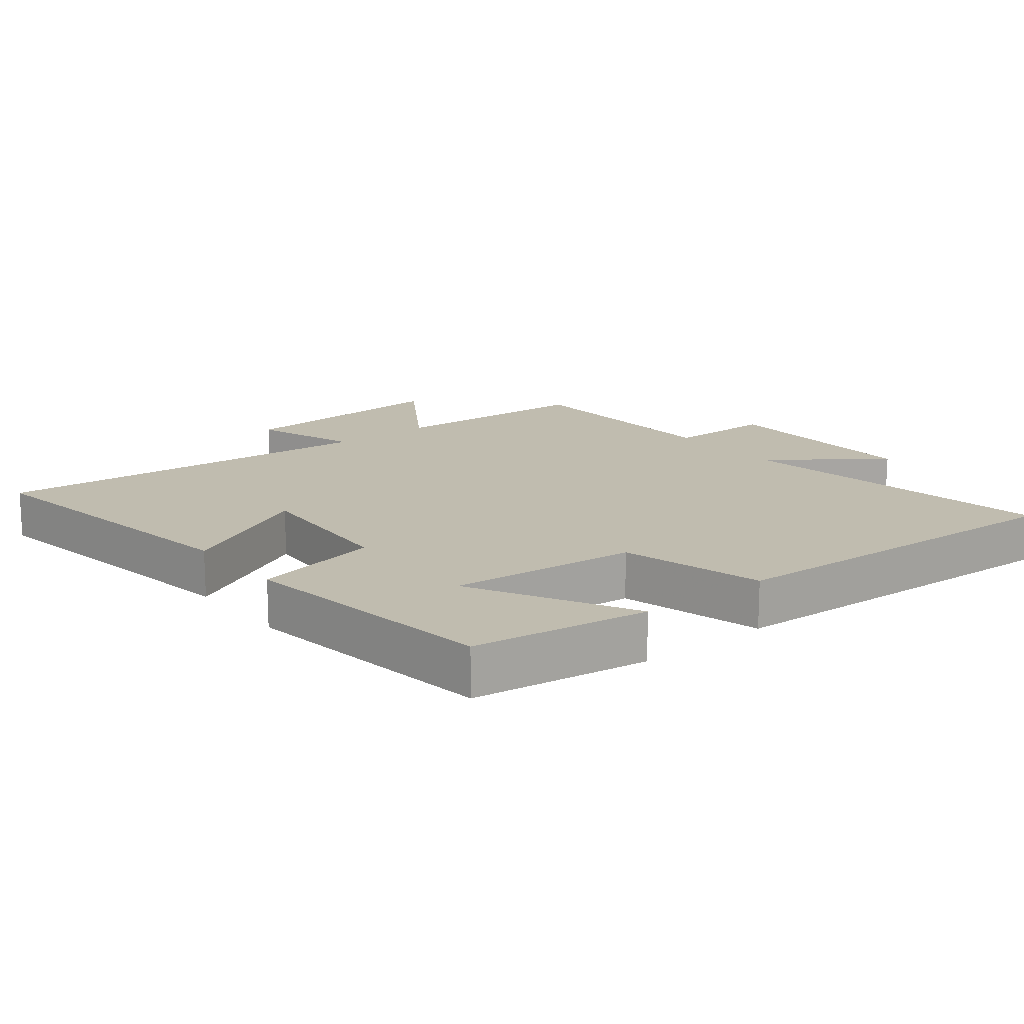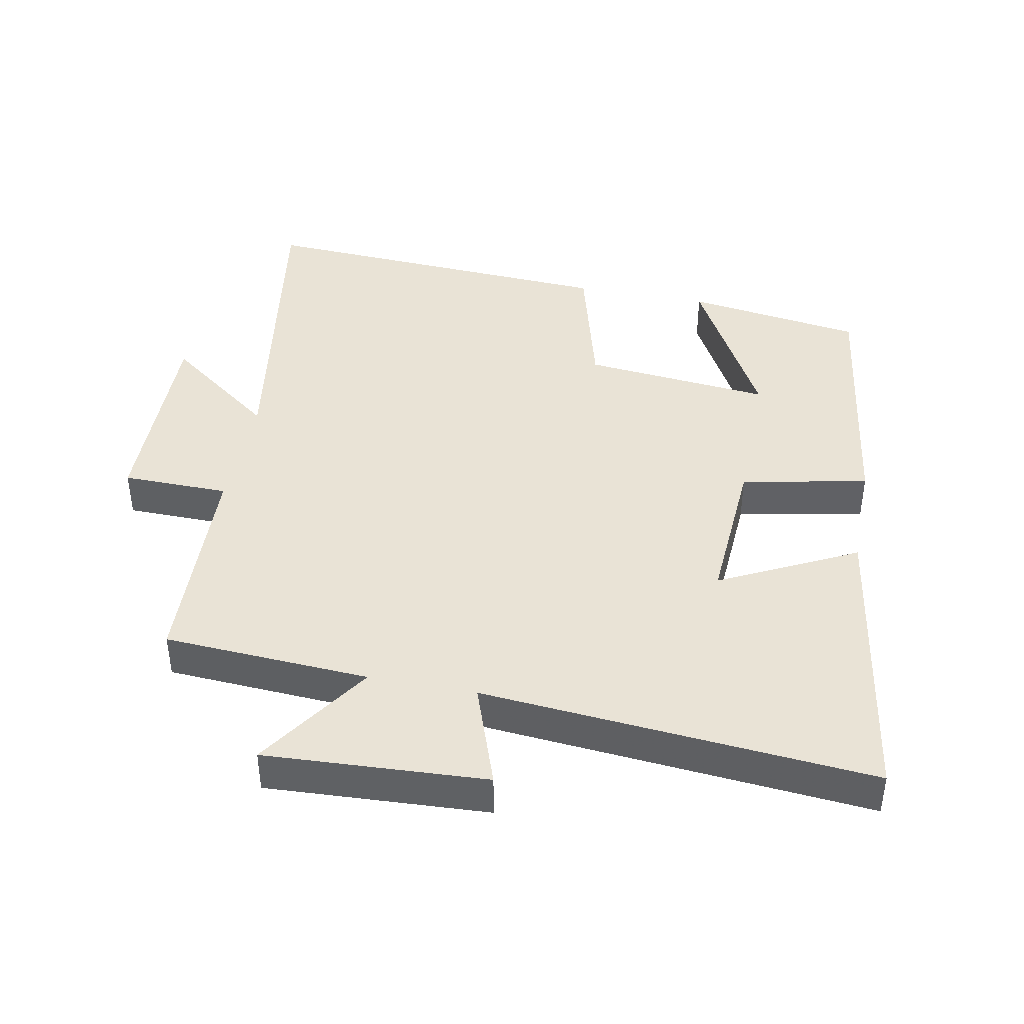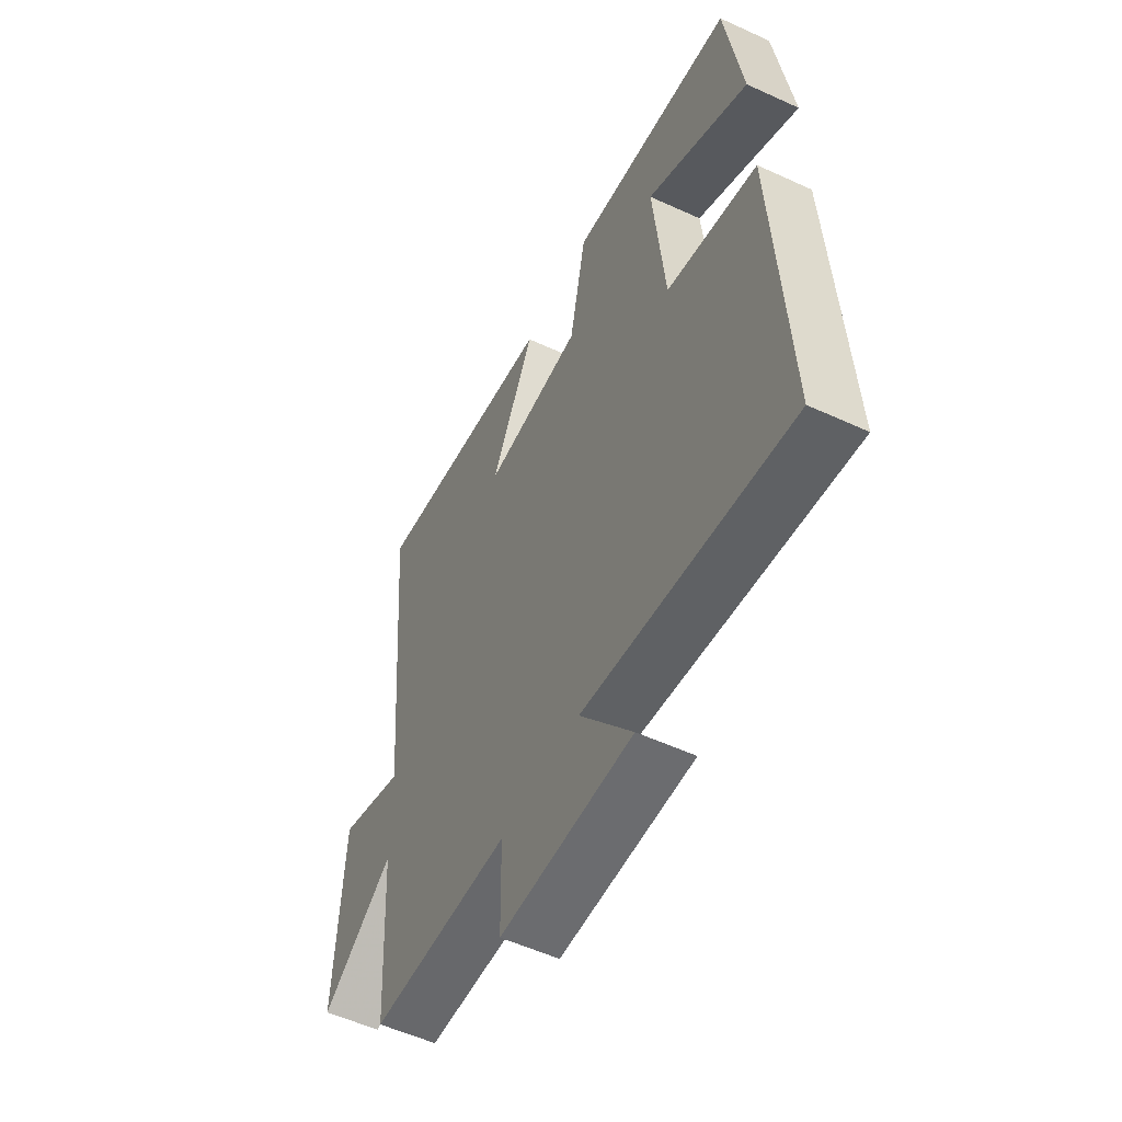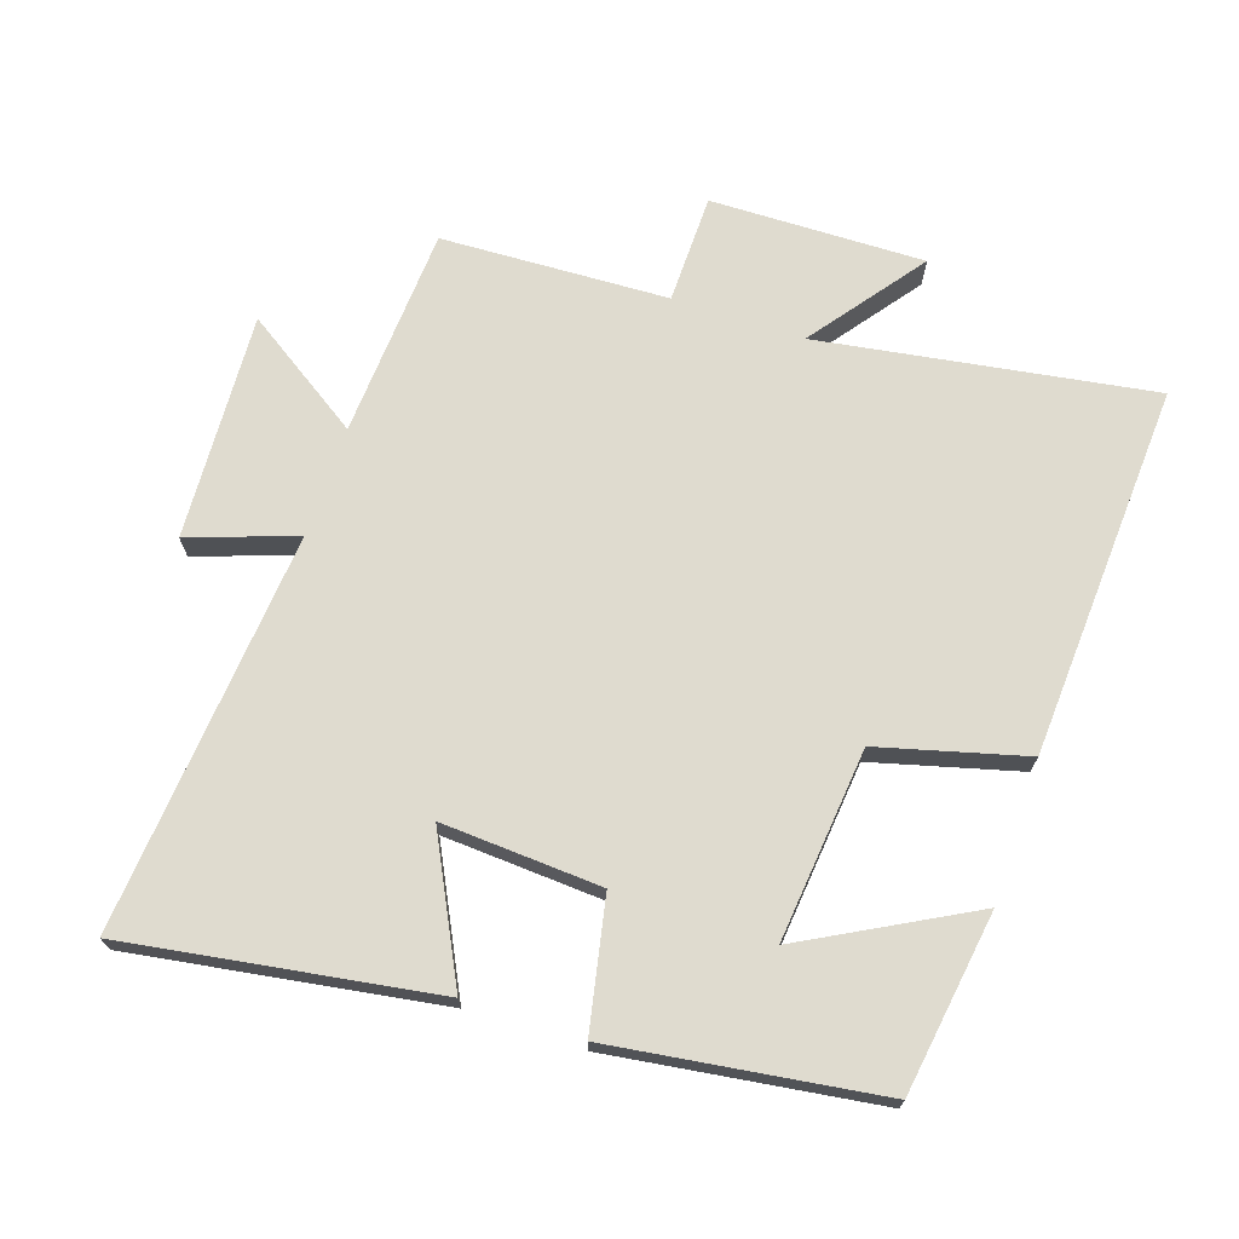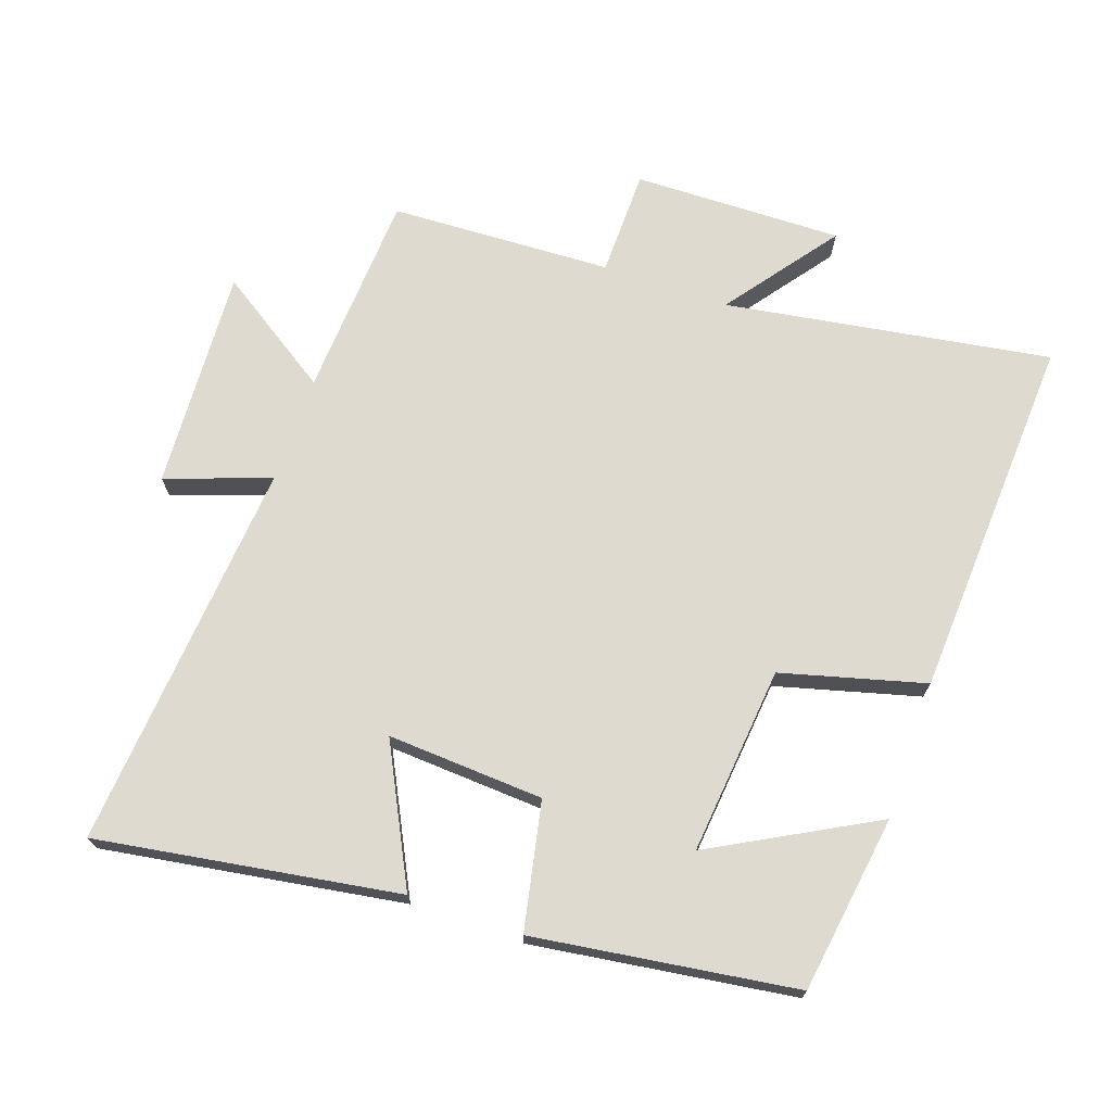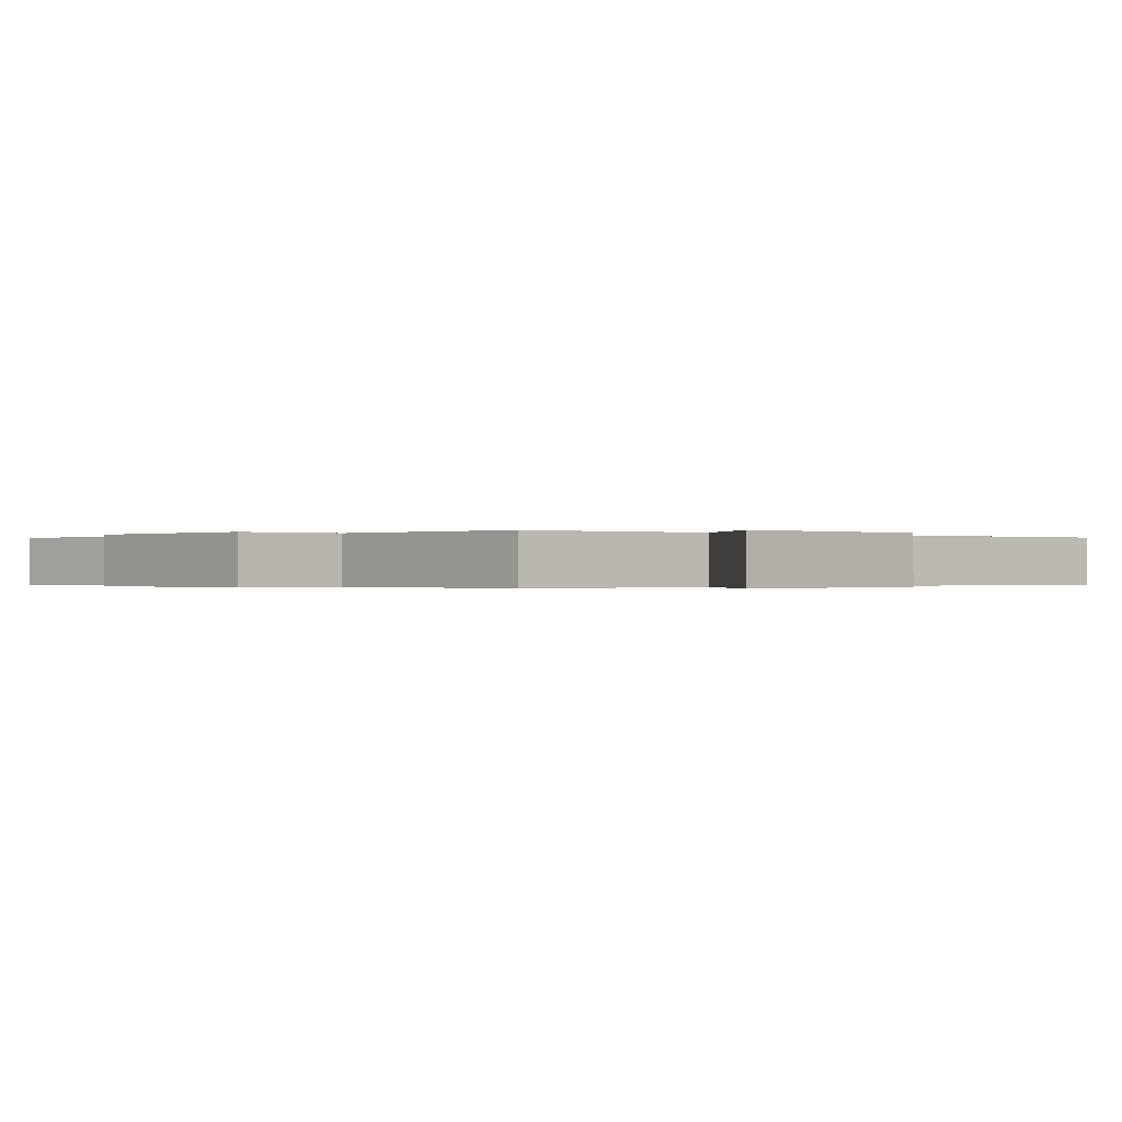
<metadata>
{"format":"obj","ext":"obj","renderer":"f3d","projection":"perspective","resolution":1024,"background":"white","views":[{"elev":16.3,"azim":51.4,"up":"+Y"},{"elev":42.0,"azim":-79.0,"up":"+Y"},{"elev":-54.7,"azim":64.0,"up":"+Z"},{"elev":70.4,"azim":18.5,"up":"+Y"},{"elev":70.9,"azim":19.1,"up":"+Y"},{"elev":-0.2,"azim":-132.0,"up":"+Y"}]}
</metadata>
<code>
v -0.55 0.07 0.571
v -0.1 0.07 0.5
v -0.203 0.07 0.296
v 0.031 0.07 0.31
v 0.07 0.07 0.5
v 0.461 0.07 0.445
v 0.5 0.07 0.179
v 0.258 0.07 0.31
v 0.286 0.07 0.028
v 0.5 0.07 -0.029
v 0.53 0.07 -0.577
v 0.043 0.07 -0.5
v 0.167 0.07 -0.666
v -0.147 0.07 -0.66
v -0.149 0.07 -0.5
v -0.482 0.07 -0.486
v -0.5 0.07 -0.177
v -0.674 0.07 -0.292
v -0.656 0.07 0.04
v -0.5 0.07 -0.015
v -0.55 0 0.571
v -0.1 0 0.5
v -0.203 0 0.296
v 0.031 0 0.31
v 0.07 0 0.5
v 0.461 0 0.445
v 0.5 0 0.179
v 0.258 0 0.31
v 0.286 0 0.028
v 0.5 0 -0.029
v 0.53 0 -0.577
v 0.043 0 -0.5
v 0.167 0 -0.666
v -0.147 0 -0.66
v -0.149 0 -0.5
v -0.482 0 -0.486
v -0.5 0 -0.177
v -0.674 0 -0.292
v -0.656 0 0.04
v -0.5 0 -0.015
f 17 18 19 20
f 15 16 17 20
f 15 20 1
f 12 13 14 15
f 12 15 1
f 9 10 11 12
f 8 9 12
f 5 6 7 8
f 4 5 8 12
f 3 4 12
f 1 2 3
f 1 3 12
f 40 39 38 37
f 40 37 36 35
f 21 40 35
f 35 34 33 32
f 21 35 32
f 32 31 30 29
f 32 29 28
f 28 27 26 25
f 32 28 25 24
f 32 24 23
f 23 22 21
f 32 23 21
f 1 21 22 2
f 2 22 23 3
f 3 23 24 4
f 4 24 25 5
f 5 25 26 6
f 6 26 27 7
f 7 27 28 8
f 8 28 29 9
f 9 29 30 10
f 10 30 31 11
f 11 31 32 12
f 12 32 33 13
f 13 33 34 14
f 14 34 35 15
f 15 35 36 16
f 16 36 37 17
f 17 37 38 18
f 18 38 39 19
f 19 39 40 20
f 20 40 21 1

</code>
